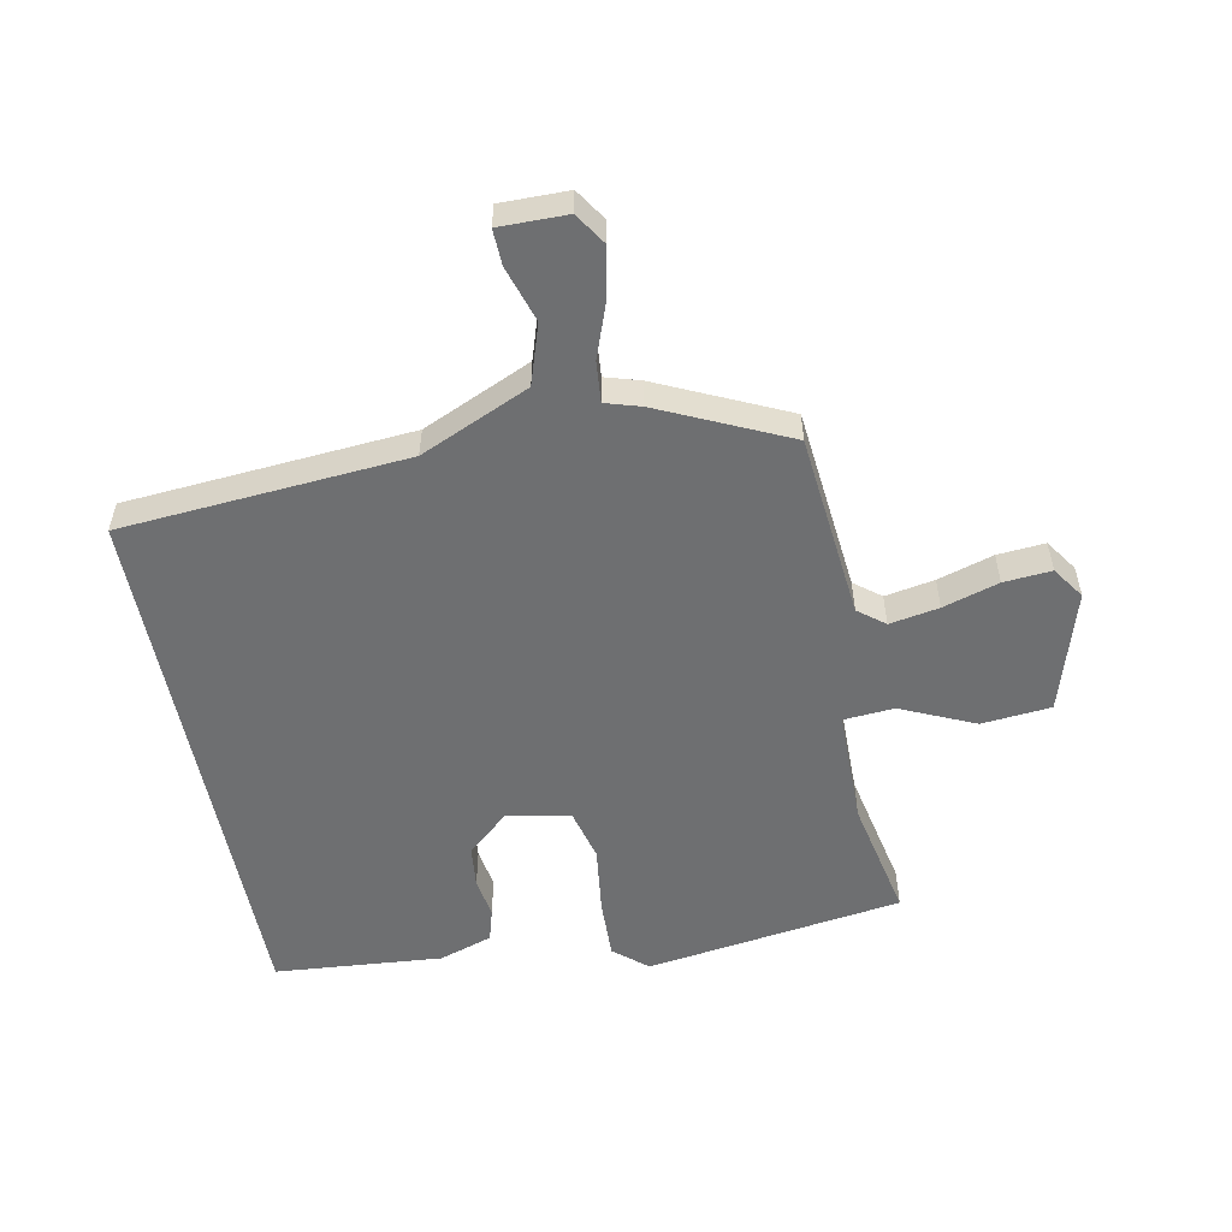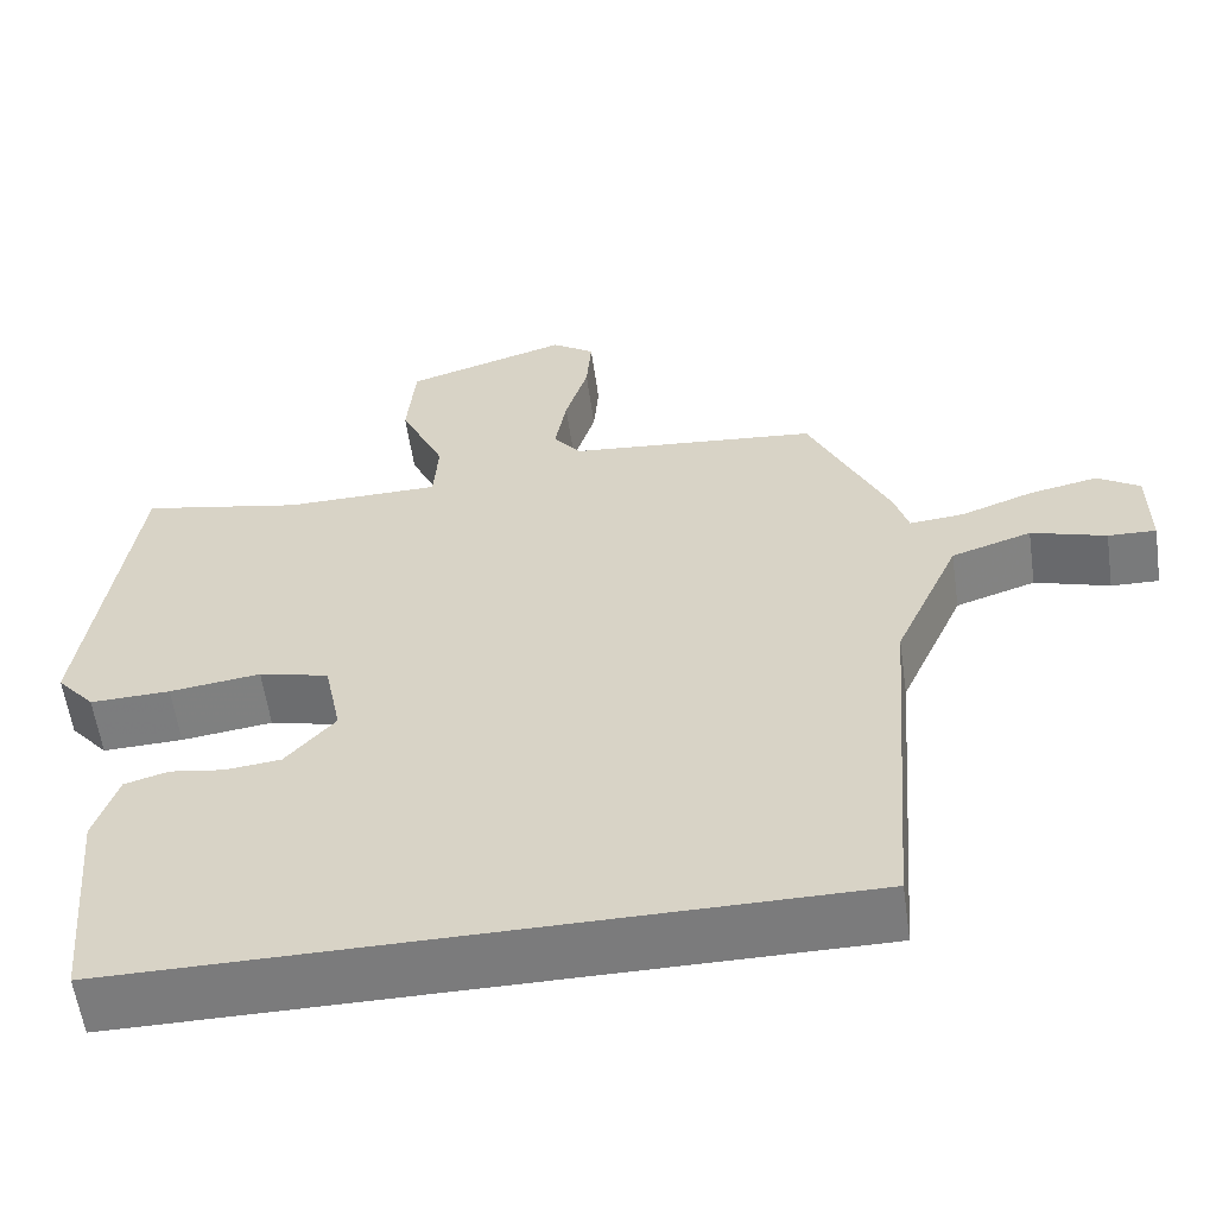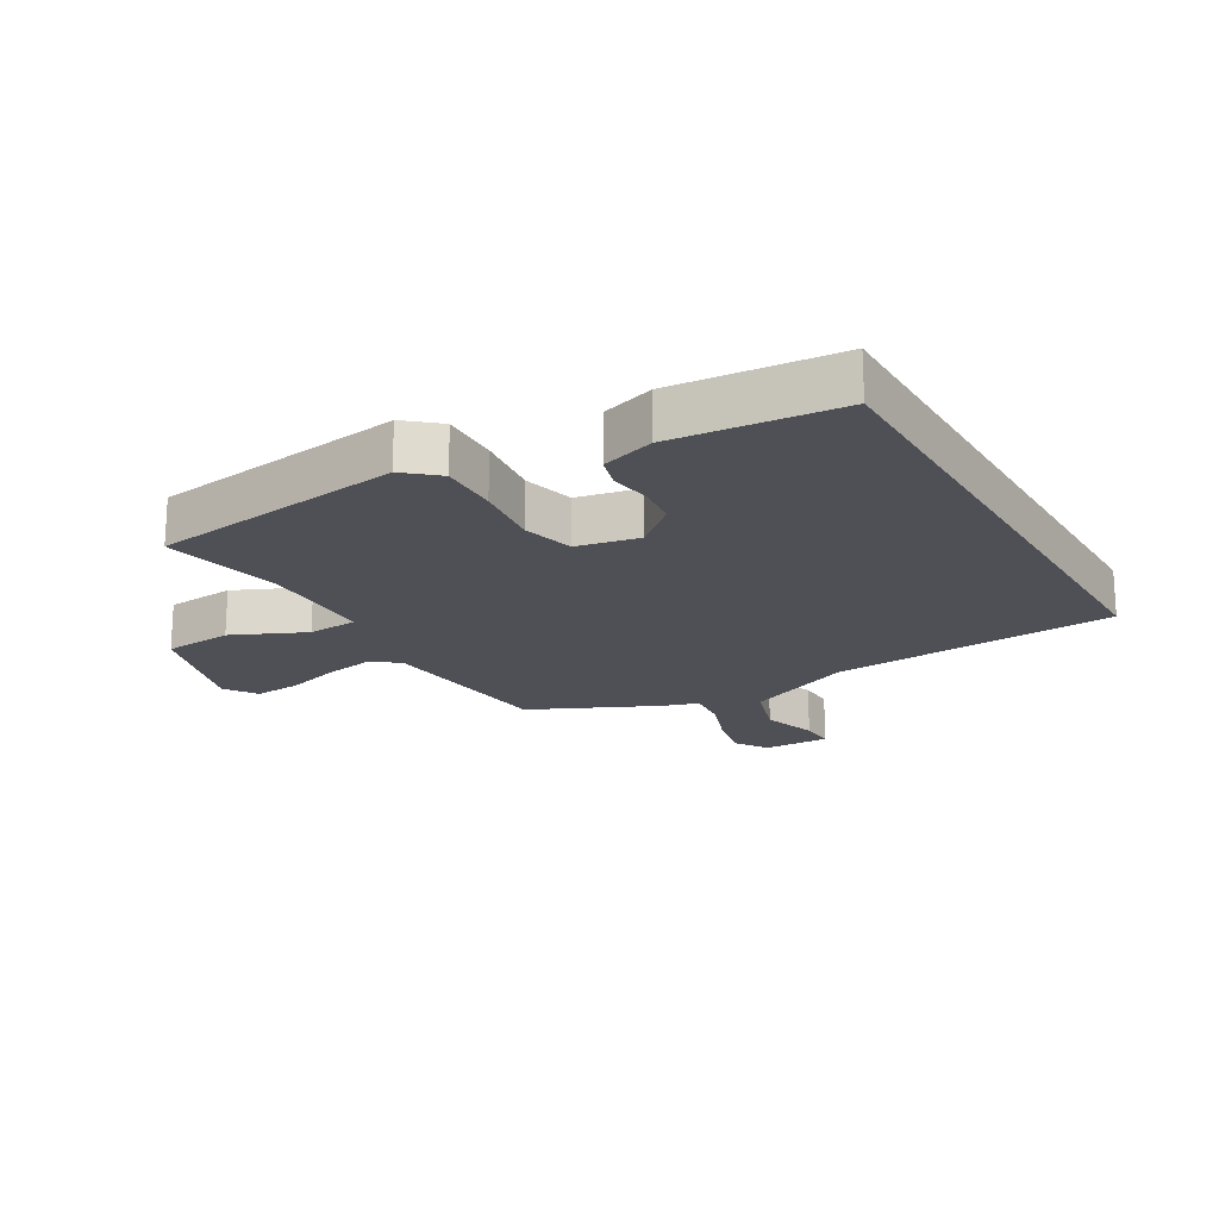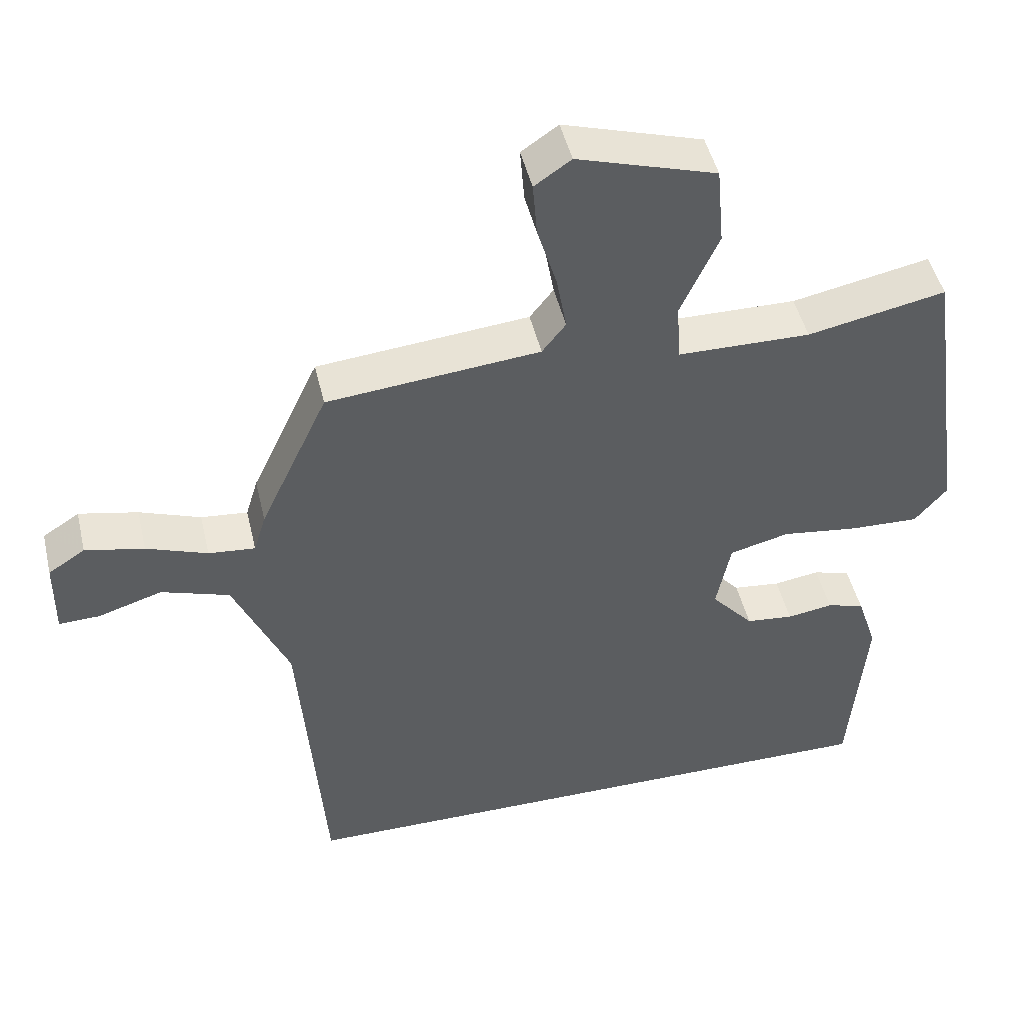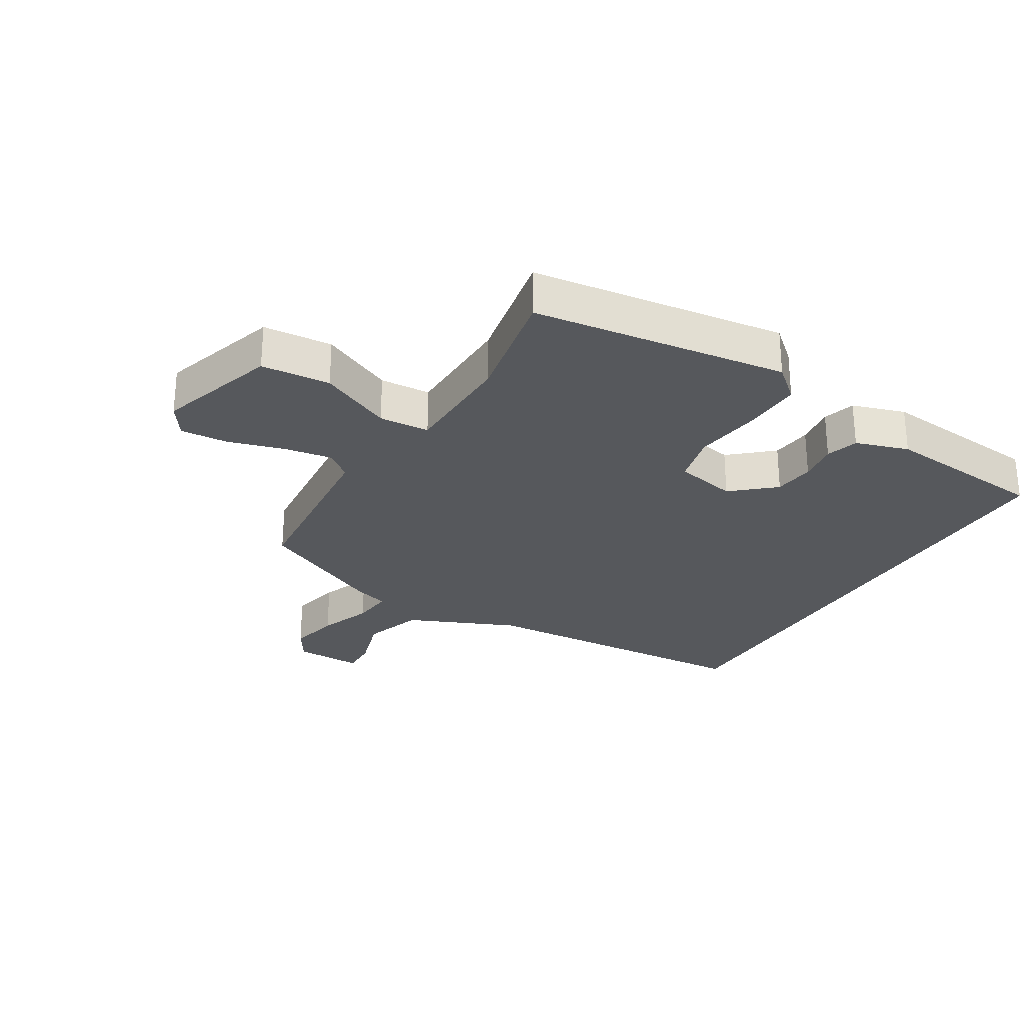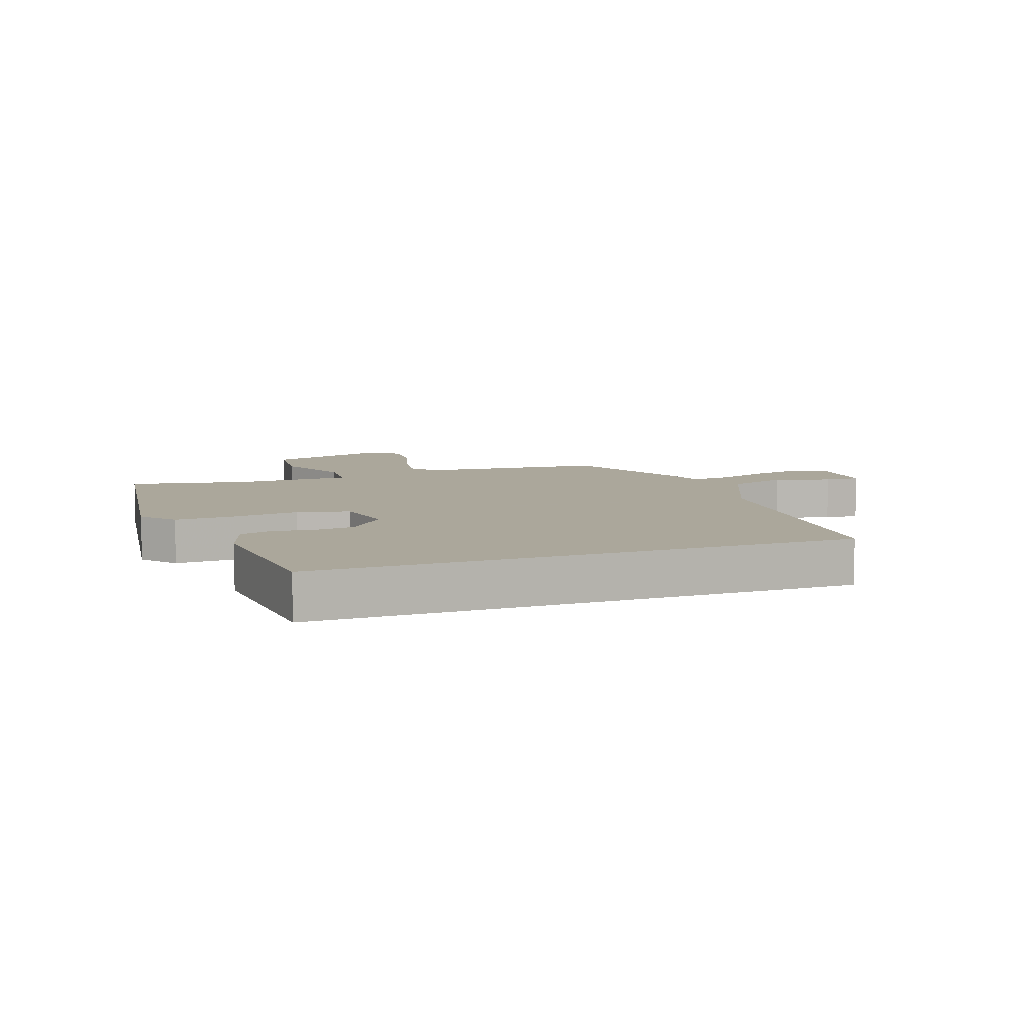
<metadata>
{"format":"obj","ext":"obj","renderer":"f3d","projection":"perspective","resolution":1024,"background":"white","views":[{"elev":-54.5,"azim":-78.8,"up":"+Y"},{"elev":-58.5,"azim":-171.9,"up":"+Z"},{"elev":-19.4,"azim":120.3,"up":"+Y"},{"elev":47.1,"azim":-13.1,"up":"+Z"},{"elev":-27.7,"azim":58.5,"up":"+Y"},{"elev":8.2,"azim":160.3,"up":"+Y"}]}
</metadata>
<code>
v 0.44 0.07 -0.5
v -0.421 0.07 -0.5
v -0.456 0.07 -0.044
v -0.533 0.07 0.13
v -0.628 0.07 0.161
v -0.717 0.07 0.133
v -0.774 0.07 0.131
v -0.773 0.07 0.239
v -0.722 0.07 0.272
v -0.64 0.07 0.255
v -0.555 0.07 0.224
v -0.49 0.07 0.218
v -0.473 0.07 0.274
v -0.378 0.07 0.478
v -0.082 0.07 0.507
v -0.049 0.07 0.549
v -0.063 0.07 0.628
v -0.09 0.07 0.717
v -0.096 0.07 0.793
v -0.045 0.07 0.828
v 0.148 0.07 0.769
v 0.158 0.07 0.658
v 0.105 0.07 0.541
v 0.111 0.07 0.46
v 0.295 0.07 0.458
v 0.487 0.07 0.497
v 0.545 0.07 0.088
v 0.5 0.07 0.035
v 0.405 0.07 0.038
v 0.297 0.07 0.052
v 0.214 0.07 0.031
v 0.194 0.07 -0.069
v 0.253 0.07 -0.136
v 0.319 0.07 -0.143
v 0.383 0.07 -0.133
v 0.435 0.07 -0.148
v 0.463 0.07 -0.233
v 0.44 0 -0.5
v -0.421 0 -0.5
v -0.456 0 -0.044
v -0.533 0 0.13
v -0.628 0 0.161
v -0.717 0 0.133
v -0.774 0 0.131
v -0.773 0 0.239
v -0.722 0 0.272
v -0.64 0 0.255
v -0.555 0 0.224
v -0.49 0 0.218
v -0.473 0 0.274
v -0.378 0 0.478
v -0.082 0 0.507
v -0.049 0 0.549
v -0.063 0 0.628
v -0.09 0 0.717
v -0.096 0 0.793
v -0.045 0 0.828
v 0.148 0 0.769
v 0.158 0 0.658
v 0.105 0 0.541
v 0.111 0 0.46
v 0.295 0 0.458
v 0.487 0 0.497
v 0.545 0 0.088
v 0.5 0 0.035
v 0.405 0 0.038
v 0.297 0 0.052
v 0.214 0 0.031
v 0.194 0 -0.069
v 0.253 0 -0.136
v 0.319 0 -0.143
v 0.383 0 -0.133
v 0.435 0 -0.148
v 0.463 0 -0.233
f 34 35 36 37
f 33 34 37 1
f 32 33 1 2
f 31 32 2 3
f 30 31 3 4
f 27 28 29 30
f 25 26 27 30
f 24 25 30 4
f 23 24 4
f 17 18 19 20
f 16 17 20 21
f 15 16 21 22
f 12 13 14 15
f 8 9 10 11
f 8 11 12
f 5 6 7 8
f 5 8 12
f 4 5 12
f 15 22 23
f 4 12 15 23
f 74 73 72 71
f 38 74 71 70
f 39 38 70 69
f 40 39 69 68
f 41 40 68 67
f 67 66 65 64
f 67 64 63 62
f 41 67 62 61
f 41 61 60
f 57 56 55 54
f 58 57 54 53
f 59 58 53 52
f 52 51 50 49
f 48 47 46 45
f 49 48 45
f 45 44 43 42
f 49 45 42
f 49 42 41
f 60 59 52
f 60 52 49 41
f 1 38 39 2
f 2 39 40 3
f 3 40 41 4
f 4 41 42 5
f 5 42 43 6
f 6 43 44 7
f 7 44 45 8
f 8 45 46 9
f 9 46 47 10
f 10 47 48 11
f 11 48 49 12
f 12 49 50 13
f 13 50 51 14
f 14 51 52 15
f 15 52 53 16
f 16 53 54 17
f 17 54 55 18
f 18 55 56 19
f 19 56 57 20
f 20 57 58 21
f 21 58 59 22
f 22 59 60 23
f 23 60 61 24
f 24 61 62 25
f 25 62 63 26
f 26 63 64 27
f 27 64 65 28
f 28 65 66 29
f 29 66 67 30
f 30 67 68 31
f 31 68 69 32
f 32 69 70 33
f 33 70 71 34
f 34 71 72 35
f 35 72 73 36
f 36 73 74 37
f 37 74 38 1

</code>
